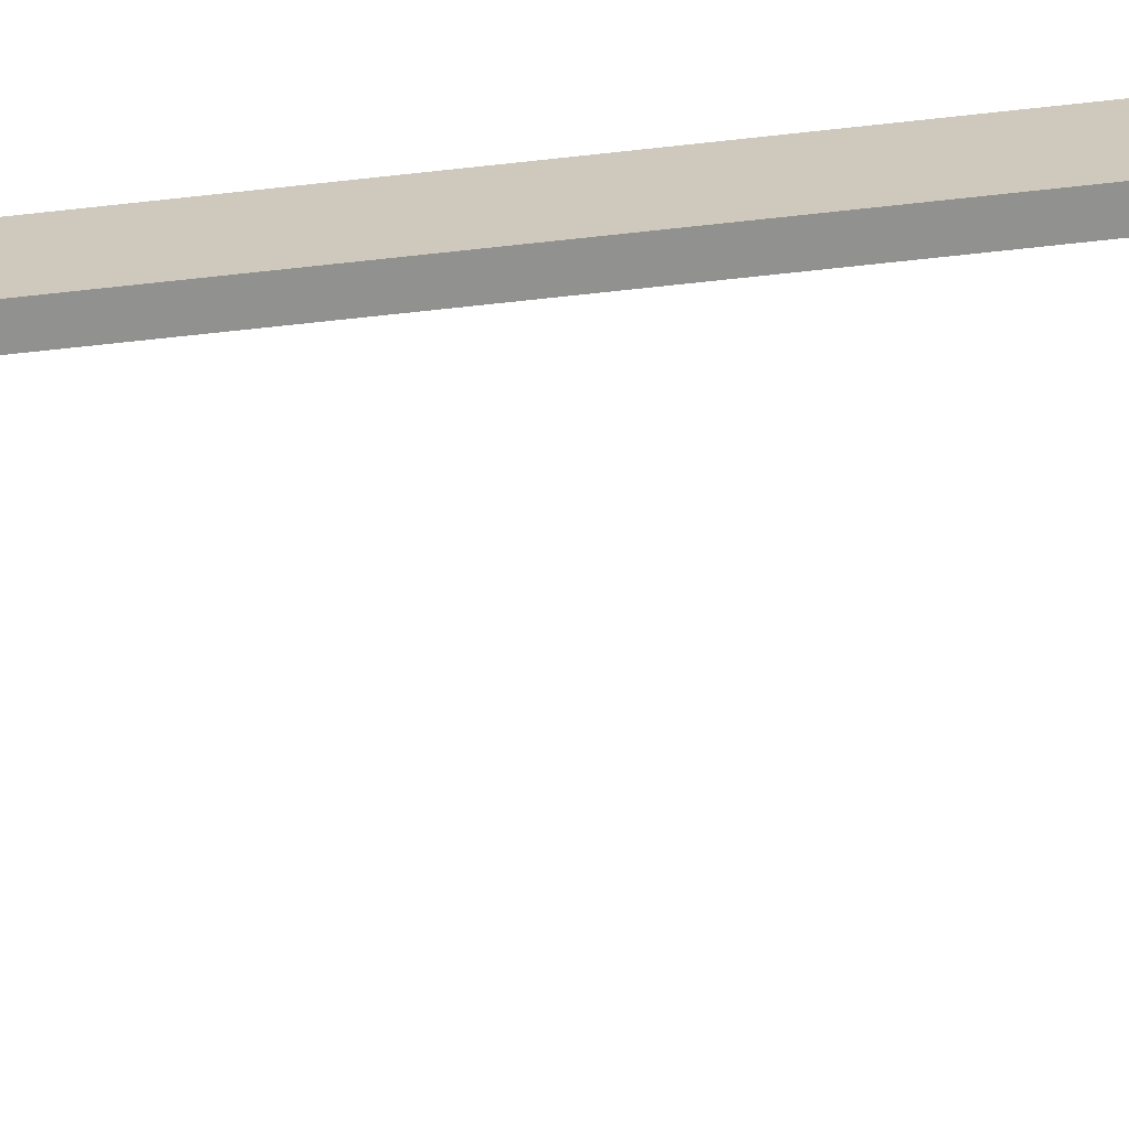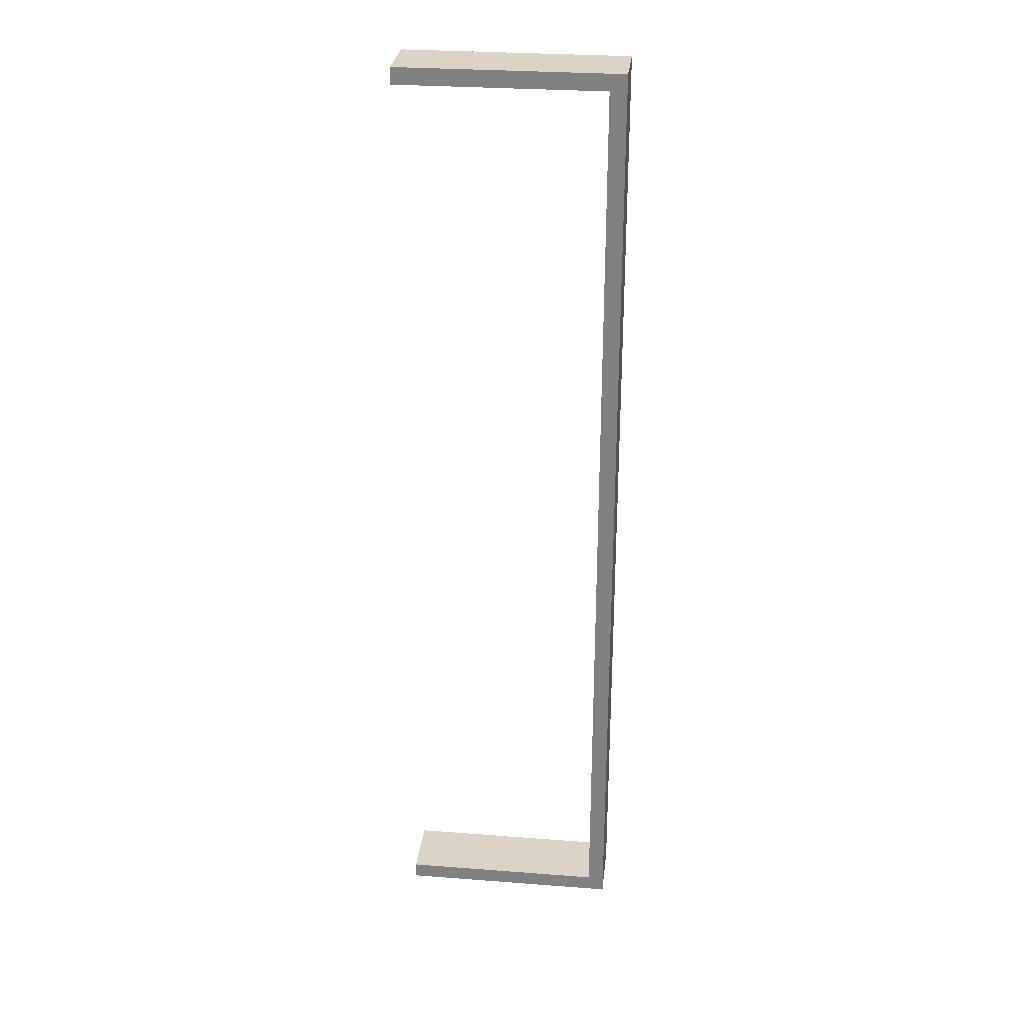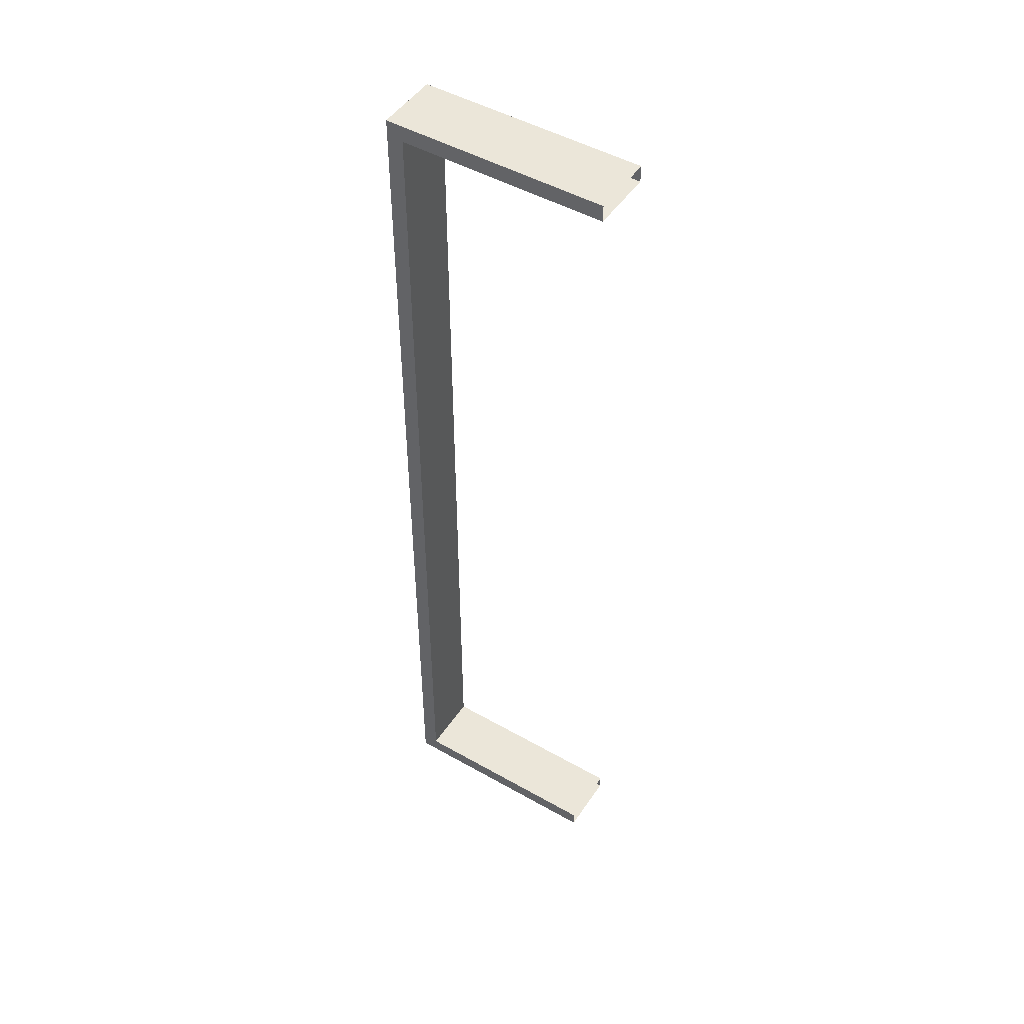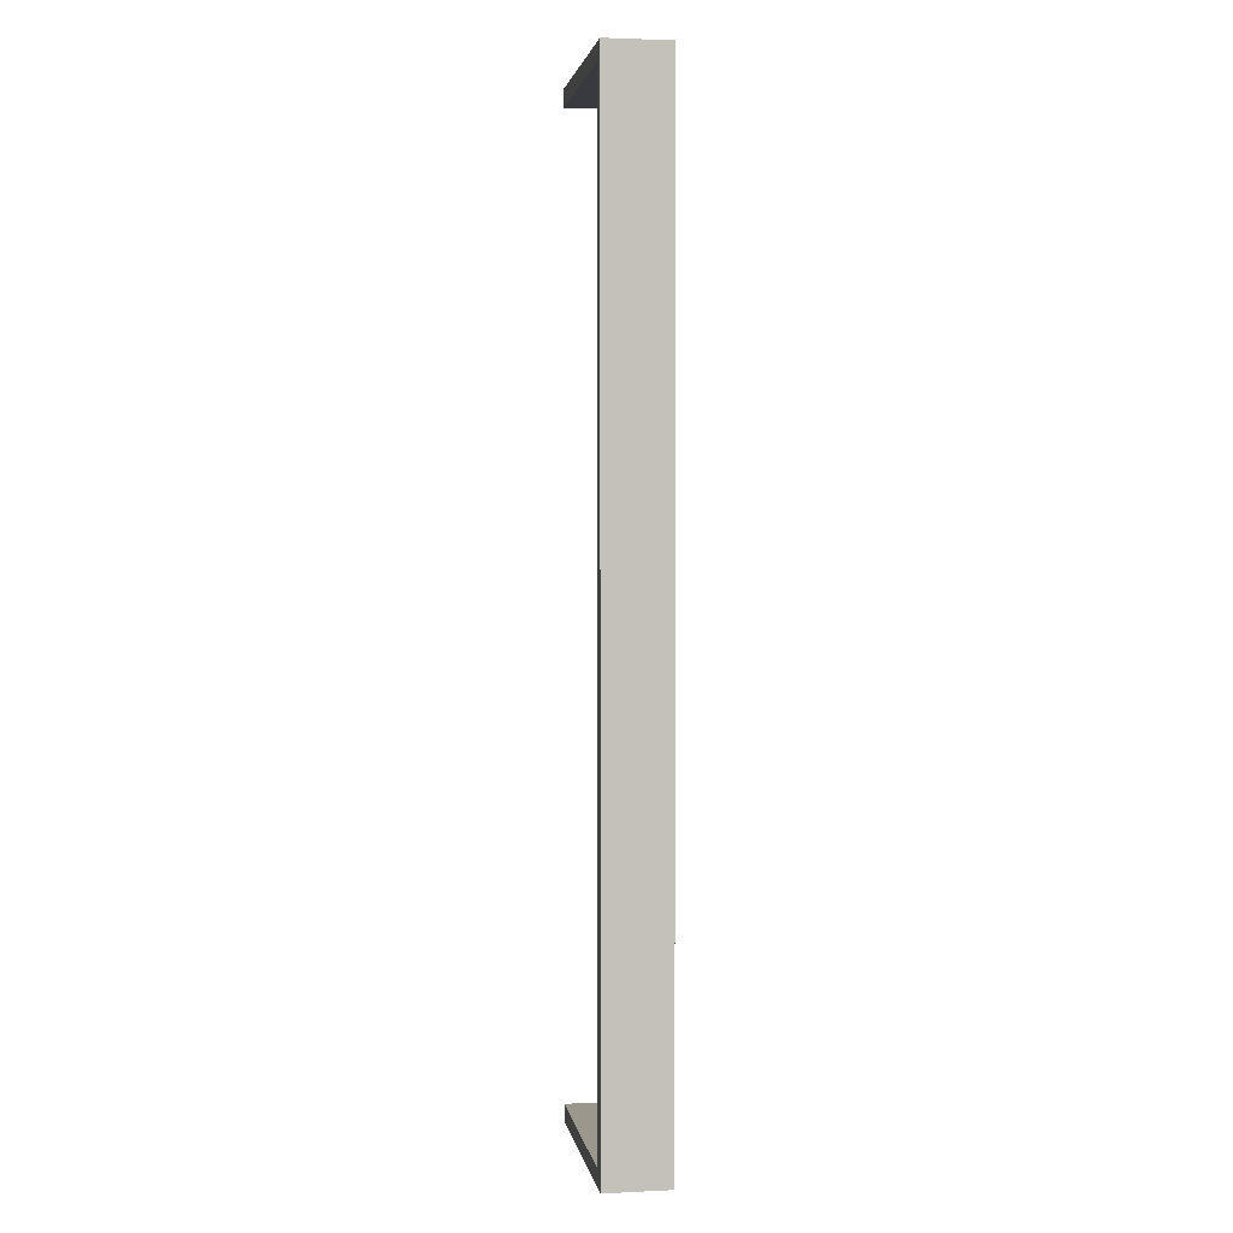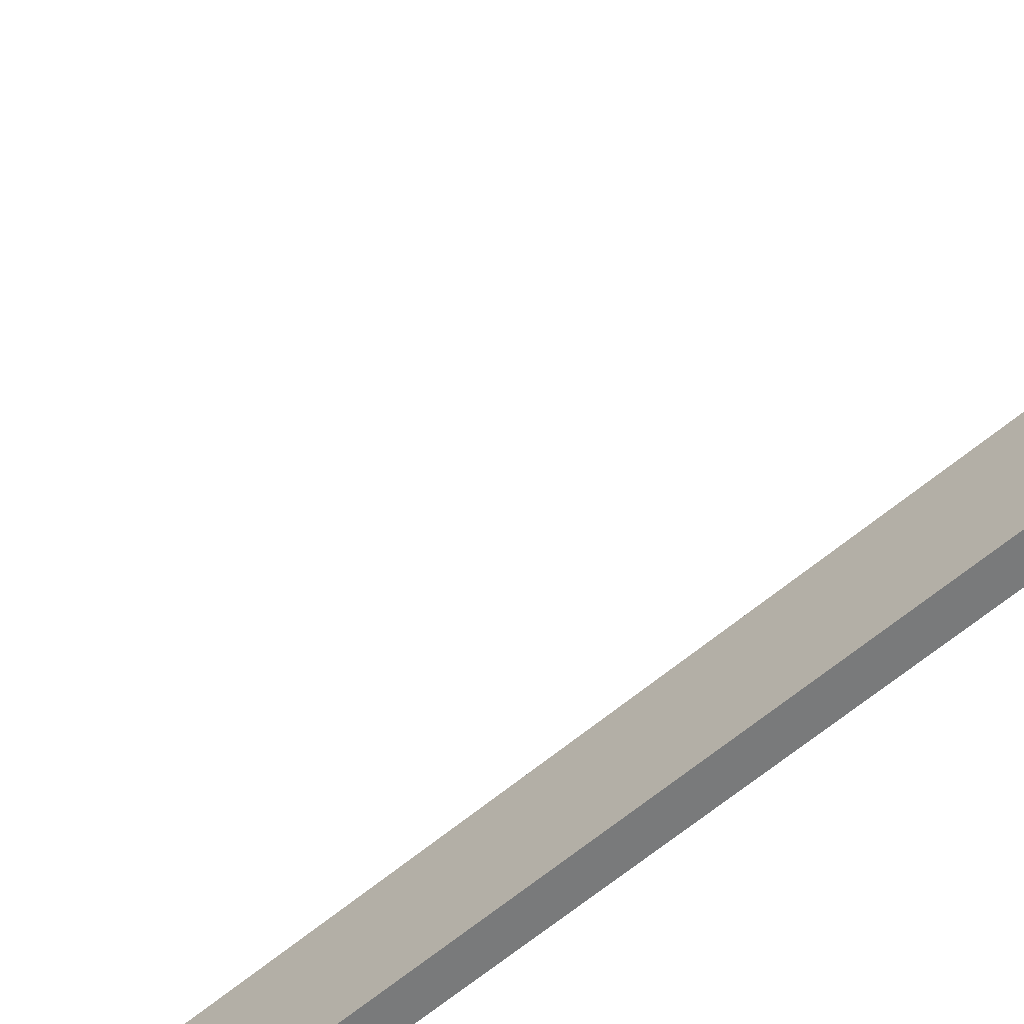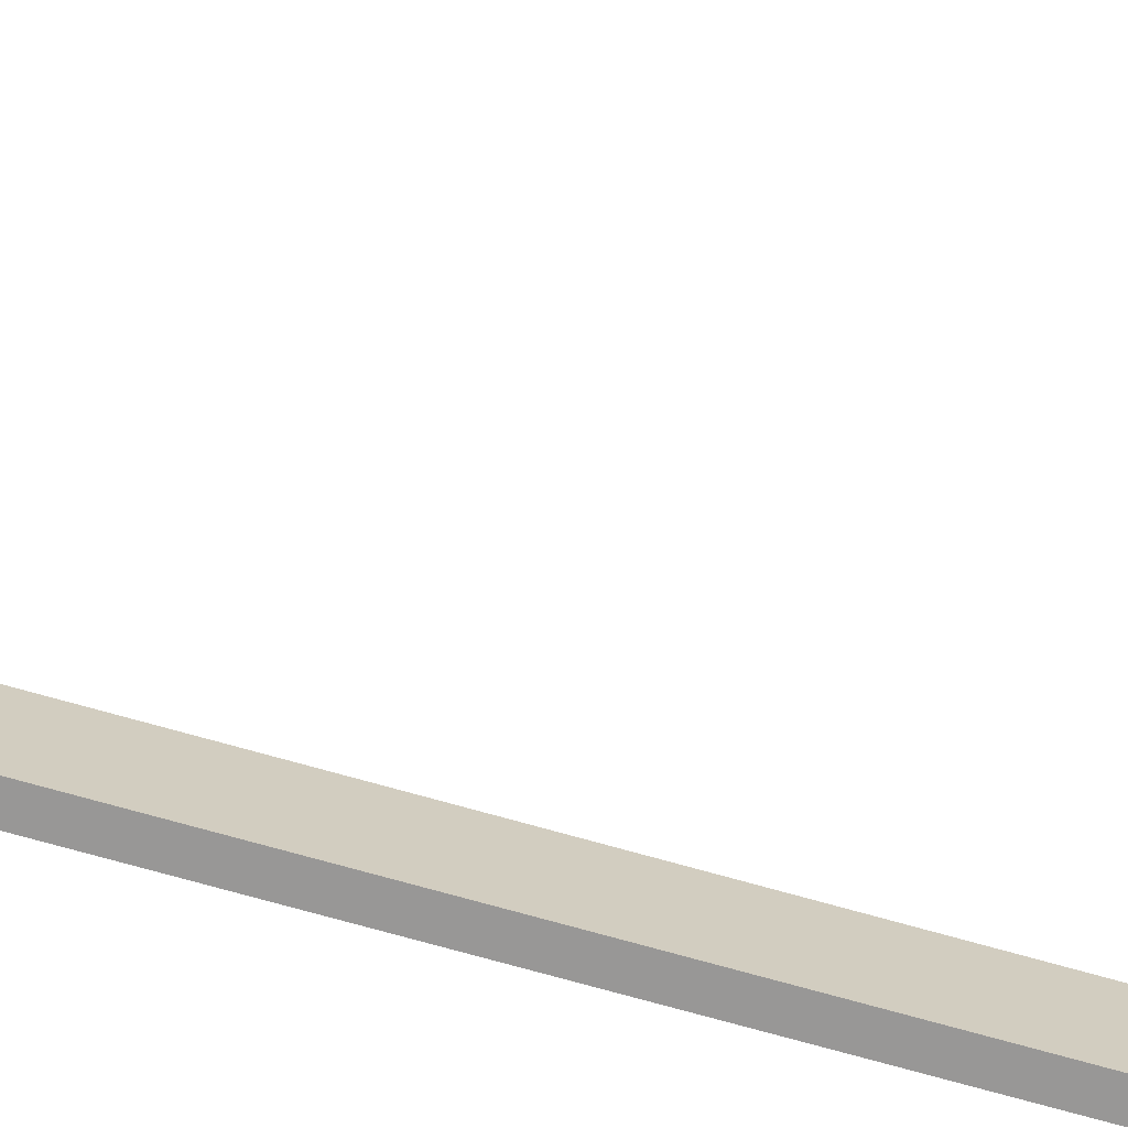
<metadata>
{"format":"obj","ext":"obj","renderer":"f3d","projection":"perspective","resolution":1024,"background":"white","views":[{"elev":-65.9,"azim":96.4,"up":"+Z"},{"elev":28.9,"azim":6.5,"up":"+Y"},{"elev":48.5,"azim":-147.6,"up":"+Y"},{"elev":2.7,"azim":80.7,"up":"+Y"},{"elev":-58.0,"azim":-48.5,"up":"+Z"},{"elev":-68.3,"azim":-106.2,"up":"+Z"}]}
</metadata>
<code>
v -11.63 7.398 1.94
v -18.22 7.398 1.94
v -11.63 392.6 1.94
v -18.22 392.6 1.94
v -11.63 392.6 -23.48
v -18.22 392.6 -23.48
v -11.63 7.398 -23.48
v -18.22 7.398 -23.48
v -18.22 386 1.94
v -18.22 392.6 1.94
v -18.22 386 -23.48
v -18.22 392.6 -23.48
v -18.22 7.398 1.94
v -18.22 13.99 1.94
v -18.22 7.398 -23.48
v -18.22 13.99 -23.48
v -100 386 1.94
v -100 392.6 1.94
v -100 392.6 -23.48
v -100 386 -23.48
v -100 7.398 1.94
v -100 13.99 1.94
v -100 13.99 -23.48
v -100 7.398 -23.48
f 1 3 4 2
f 3 5 6 4
f 7 1 2 8
f 2 4 6 8
f 7 5 3 1
f 9 10 18 17
f 10 12 19 18
f 11 9 17 20
f 13 14 22 21
f 14 16 23 22
f 15 13 21 24
f 12 11 20 19
f 24 23 16 15
f 6 5 7 8

</code>
